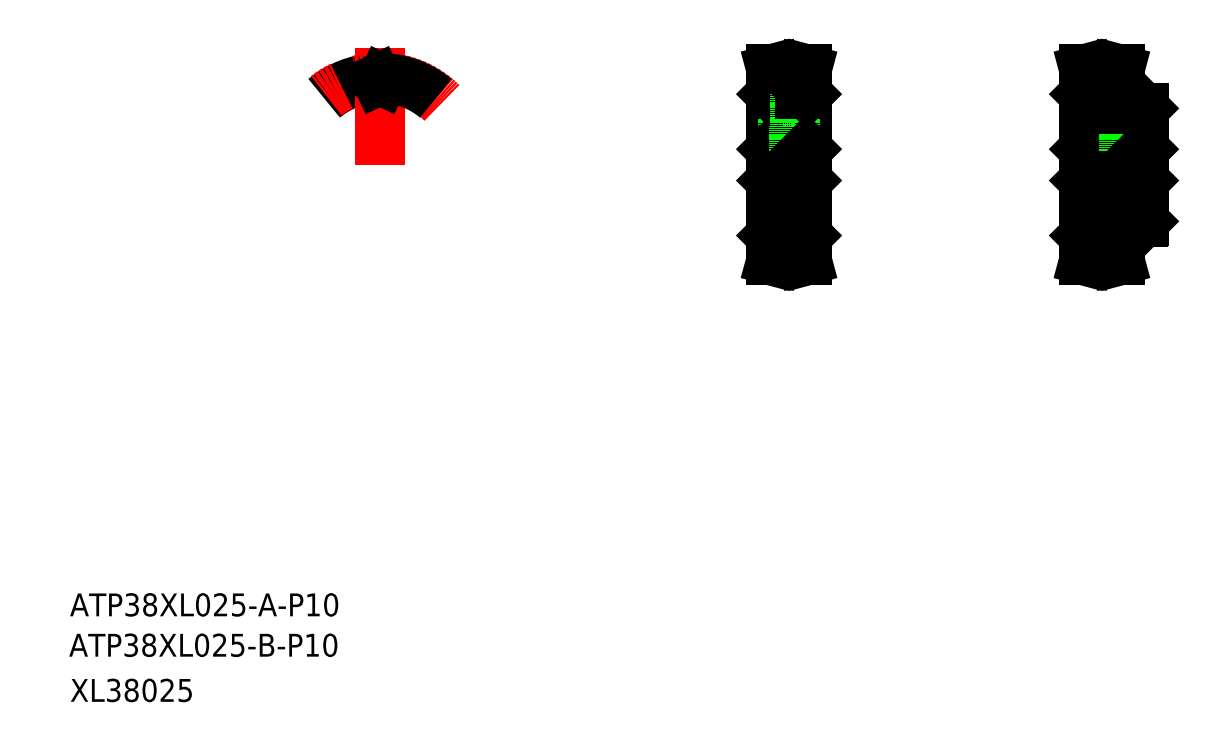
<metadata>
{"format":"dxf","ext":"dxf","renderer":"ezdxf+matplotlib","layout":"modelspace","background":"white","min_lineweight":24,"dpi":150}
</metadata>
<code>
0
SECTION
2
ENTITIES
0
TEXT
8
0
10
-96.63
20
-68.01
30
0
40
8
1
ATP38XL025-B-P10
0
TEXT
8
0
10
-96.31
20
-53.85
30
0
40
8
1
ATP38XL025-A-P10
0
TEXT
8
0
10
-96.31
20
-83.85
30
0
40
8
1
XL38025
0
LINE
8
CENTER
10
155.9
20
107.5
30
0
11
155.9
21
137.2
31
0
0
LINE
8
0
10
161.3
20
134.7
30
0
11
162.1
21
138
31
0
0
LINE
8
0
10
159.7
20
135
30
0
11
160.5
21
138
31
0
0
LINE
8
0
10
150.6
20
134.7
30
0
11
149.7
21
138
31
0
0
LINE
8
0
10
152.2
20
135
30
0
11
151.4
21
138
31
0
0
LINE
8
0
10
149.7
20
79.68
30
0
11
149.7
21
129.3
31
0
0
LINE
8
0
10
162.2
20
79.68
30
0
11
162.2
21
129.3
31
0
0
LINE
8
CENTER
10
152.2
20
73.76
30
0
11
159.7
21
73.76
31
0
0
LINE
8
0
10
152.2
20
75.41
30
0
11
159.7
21
75.41
31
0
0
LINE
8
0
10
152.2
20
74.01
30
0
11
159.7
21
74.01
31
0
0
LINE
8
0
10
150.6
20
79.48
30
0
11
150.6
21
74.22
31
0
0
LINE
8
0
10
150.6
20
74.22
30
0
11
149.7
21
70.98
31
0
0
LINE
8
0
10
149.7
20
70.98
30
0
11
151.4
21
70.98
31
0
0
LINE
8
0
10
152.2
20
74.01
30
0
11
151.4
21
70.98
31
0
0
LINE
8
0
10
152.2
20
79.48
30
0
11
152.2
21
74.01
31
0
0
LINE
8
0
10
149.9
20
79.48
30
0
11
149.7
21
79.68
31
0
0
LINE
8
0
10
149.9
20
79.48
30
0
11
152.2
21
79.48
31
0
0
LINE
8
0
10
161.3
20
79.48
30
0
11
161.3
21
74.22
31
0
0
LINE
8
0
10
159.7
20
74.01
30
0
11
160.5
21
70.98
31
0
0
LINE
8
0
10
162.1
20
70.98
30
0
11
160.5
21
70.98
31
0
0
LINE
8
0
10
161.3
20
74.22
30
0
11
162.1
21
70.98
31
0
0
LINE
8
0
10
159.7
20
79.48
30
0
11
159.7
21
74.01
31
0
0
LINE
8
0
10
162
20
79.48
30
0
11
162.2
21
79.68
31
0
0
LINE
8
0
10
159.7
20
79.48
30
0
11
162
21
79.48
31
0
0
LINE
8
0
10
150.2
20
109.5
30
0
11
150.2
21
99.48
31
0
0
LINE
8
0
10
161.7
20
109.5
30
0
11
161.7
21
99.48
31
0
0
LINE
8
CENTER
10
146.7
20
104.5
30
0
11
165.2
21
104.5
31
0
0
LINE
8
0
10
150.2
20
99.48
30
0
11
161.7
21
99.48
31
0
0
LINE
8
0
10
150.2
20
99.48
30
0
11
149.7
21
98.98
31
0
0
LINE
8
0
10
161.7
20
99.48
30
0
11
162.2
21
98.98
31
0
0
LINE
8
CENTER
10
152.2
20
135.2
30
0
11
159.7
21
135.2
31
0
0
LINE
8
0
10
153.7
20
118.5
30
0
11
158.2
21
118.5
31
0
0
LINE
8
0
10
152.2
20
133.6
30
0
11
159.7
21
133.6
31
0
0
LINE
8
0
10
152.2
20
135
30
0
11
159.7
21
135
31
0
0
LINE
8
0
10
150.2
20
109.5
30
0
11
161.7
21
109.5
31
0
0
LINE
8
0
10
153.7
20
118.5
30
0
11
153.7
21
133.6
31
0
0
LINE
8
0
10
154.3
20
109.5
30
0
11
154.3
21
118.5
31
0
0
LINE
8
0
10
153.9
20
109.5
30
0
11
153.9
21
118.5
31
0
0
LINE
8
0
10
149.7
20
110
30
0
11
150.2
21
109.5
31
0
0
LINE
8
0
10
149.9
20
129.5
30
0
11
149.7
21
129.3
31
0
0
LINE
8
0
10
150.6
20
129.5
30
0
11
150.6
21
134.7
31
0
0
LINE
8
0
10
152.2
20
129.5
30
0
11
152.2
21
135
31
0
0
LINE
8
0
10
149.9
20
129.5
30
0
11
152.2
21
129.5
31
0
0
LINE
8
0
10
158.2
20
118.5
30
0
11
158.2
21
133.6
31
0
0
LINE
8
0
10
157.9
20
109.5
30
0
11
157.9
21
118.5
31
0
0
LINE
8
0
10
157.5
20
109.5
30
0
11
157.5
21
118.5
31
0
0
LINE
8
0
10
161.7
20
109.5
30
0
11
162.2
21
110
31
0
0
LINE
8
0
10
161.3
20
129.5
30
0
11
161.3
21
134.7
31
0
0
LINE
8
0
10
159.7
20
129.5
30
0
11
162
21
129.5
31
0
0
LINE
8
0
10
162
20
129.5
30
0
11
162.2
21
129.3
31
0
0
LINE
8
0
10
159.7
20
129.5
30
0
11
159.7
21
135
31
0
0
LINE
8
0
10
149.7
20
138
30
0
11
151.4
21
138
31
0
0
LINE
8
0
10
162.1
20
138
30
0
11
160.5
21
138
31
0
0
LINE
8
0
10
260.3
20
134.7
30
0
11
259.4
21
138
31
0
0
LINE
8
0
10
261.9
20
135
30
0
11
261.1
21
138
31
0
0
LINE
8
0
10
269.4
20
135
30
0
11
270.2
21
138
31
0
0
LINE
8
0
10
271
20
134.7
30
0
11
271.9
21
138
31
0
0
LINE
8
0
10
271.9
20
84.48
30
0
11
271.9
21
79.68
31
0
0
LINE
8
0
10
259.4
20
79.68
30
0
11
259.4
21
129.3
31
0
0
LINE
8
CENTER
10
261.9
20
73.76
30
0
11
269.4
21
73.76
31
0
0
LINE
8
0
10
261.9
20
74.01
30
0
11
269.4
21
74.01
31
0
0
LINE
8
0
10
261.9
20
75.41
30
0
11
269.4
21
75.41
31
0
0
LINE
8
0
10
260.3
20
79.48
30
0
11
260.3
21
74.22
31
0
0
LINE
8
0
10
259.4
20
70.98
30
0
11
261.1
21
70.98
31
0
0
LINE
8
0
10
261.9
20
74.01
30
0
11
261.1
21
70.98
31
0
0
LINE
8
0
10
260.3
20
74.22
30
0
11
259.4
21
70.98
31
0
0
LINE
8
0
10
259.6
20
79.48
30
0
11
259.4
21
79.68
31
0
0
LINE
8
0
10
259.6
20
79.48
30
0
11
261.9
21
79.48
31
0
0
LINE
8
0
10
261.9
20
79.48
30
0
11
261.9
21
74.01
31
0
0
LINE
8
0
10
271
20
79.48
30
0
11
271
21
74.22
31
0
0
LINE
8
0
10
271.9
20
70.98
30
0
11
270.2
21
70.98
31
0
0
LINE
8
0
10
271
20
74.22
30
0
11
271.9
21
70.98
31
0
0
LINE
8
0
10
269.4
20
74.01
30
0
11
270.2
21
70.98
31
0
0
LINE
8
0
10
271.7
20
79.48
30
0
11
271.9
21
79.68
31
0
0
LINE
8
0
10
269.4
20
79.48
30
0
11
271.7
21
79.48
31
0
0
LINE
8
0
10
269.4
20
79.48
30
0
11
269.4
21
74.01
31
0
0
LINE
8
CENTER
10
275.4
20
107.5
30
0
11
275.4
21
126.5
31
0
0
LINE
8
0
10
259.9
20
109.5
30
0
11
259.9
21
99.48
31
0
0
LINE
8
0
10
279.9
20
109.5
30
0
11
279.9
21
99.48
31
0
0
LINE
8
0
10
280.4
20
84.68
30
0
11
280.4
21
124.3
31
0
0
LINE
8
CENTER
10
256.4
20
104.5
30
0
11
283.4
21
104.5
31
0
0
LINE
8
0
10
259.9
20
99.48
30
0
11
279.9
21
99.48
31
0
0
LINE
8
0
10
259.4
20
92.08
30
0
11
259.4
21
92.08
31
0
0
LINE
8
0
10
259.9
20
99.48
30
0
11
259.4
21
98.98
31
0
0
LINE
8
0
10
259.4
20
104.5
30
0
11
259.4
21
104.5
31
0
0
LINE
8
0
10
271.9
20
84.48
30
0
11
280.2
21
84.48
31
0
0
LINE
8
0
10
280.2
20
84.48
30
0
11
280.4
21
84.68
31
0
0
LINE
8
0
10
279.9
20
99.48
30
0
11
280.4
21
98.98
31
0
0
LINE
8
CENTER
10
261.9
20
135.2
30
0
11
269.4
21
135.2
31
0
0
LINE
8
0
10
261.9
20
133.6
30
0
11
269.4
21
133.6
31
0
0
LINE
8
0
10
261.9
20
135
30
0
11
269.4
21
135
31
0
0
LINE
8
0
10
259.9
20
109.5
30
0
11
279.9
21
109.5
31
0
0
LINE
8
0
10
259.4
20
110
30
0
11
259.9
21
109.5
31
0
0
LINE
8
0
10
260.3
20
129.5
30
0
11
260.3
21
134.7
31
0
0
LINE
8
0
10
259.6
20
129.5
30
0
11
261.9
21
129.5
31
0
0
LINE
8
0
10
259.6
20
129.5
30
0
11
259.4
21
129.3
31
0
0
LINE
8
0
10
261.9
20
129.5
30
0
11
261.9
21
135
31
0
0
LINE
8
0
10
273.8
20
109.5
30
0
11
273.8
21
124.5
31
0
0
LINE
8
0
10
273.4
20
109.5
30
0
11
273.4
21
124.5
31
0
0
LINE
8
0
10
277.4
20
109.5
30
0
11
277.4
21
124.5
31
0
0
LINE
8
0
10
277
20
109.5
30
0
11
277
21
124.5
31
0
0
LINE
8
0
10
279.9
20
109.5
30
0
11
280.4
21
110
31
0
0
LINE
8
0
10
271.9
20
124.5
30
0
11
280.2
21
124.5
31
0
0
LINE
8
0
10
271
20
129.5
30
0
11
271
21
134.7
31
0
0
LINE
8
0
10
269.4
20
129.5
30
0
11
271.7
21
129.5
31
0
0
LINE
8
0
10
271.7
20
129.5
30
0
11
271.9
21
129.3
31
0
0
LINE
8
0
10
269.4
20
129.5
30
0
11
269.4
21
135
31
0
0
LINE
8
0
10
271.9
20
124.5
30
0
11
271.9
21
129.3
31
0
0
LINE
8
0
10
280.2
20
124.5
30
0
11
280.4
21
124.3
31
0
0
LINE
8
0
10
259.4
20
138
30
0
11
261.1
21
138
31
0
0
LINE
8
0
10
271.9
20
138
30
0
11
270.2
21
138
31
0
0
ARC
8
0
10
12.47
20
104.5
30
0
40
30.47
50
93.18
51
130
0
ARC
8
CENTER
10
12.47
20
104.5
30
0
40
30.73
50
45
51
135
0
LINE
8
CENTER
10
12.47
20
104.5
30
0
11
12.47
21
145.6
31
0
0
ARC
8
0
10
12.47
20
104.5
30
0
40
29.07
50
89.52
51
90.48
0
LINE
8
0
10
13.27
20
133.9
30
0
11
13.57
21
134.6
31
0
0
LINE
8
0
10
11.67
20
133.9
30
0
11
11.36
21
134.6
31
0
0
ARC
8
0
10
12.47
20
104.5
30
0
40
30.47
50
50
51
86.82
0
ARC
8
0
10
10.81
20
134.3
30
0
40
0.61
50
25
51
93.18
0
ARC
8
0
10
14.13
20
134.3
30
0
40
0.61
50
86.82
51
155
0
ARC
8
0
10
12.72
20
134.2
30
0
40
0.61
50
269.5
51
335
0
ARC
8
0
10
12.22
20
134.2
30
0
40
0.61
50
205
51
270.5
0
ENDSEC
0
EOF

</code>
